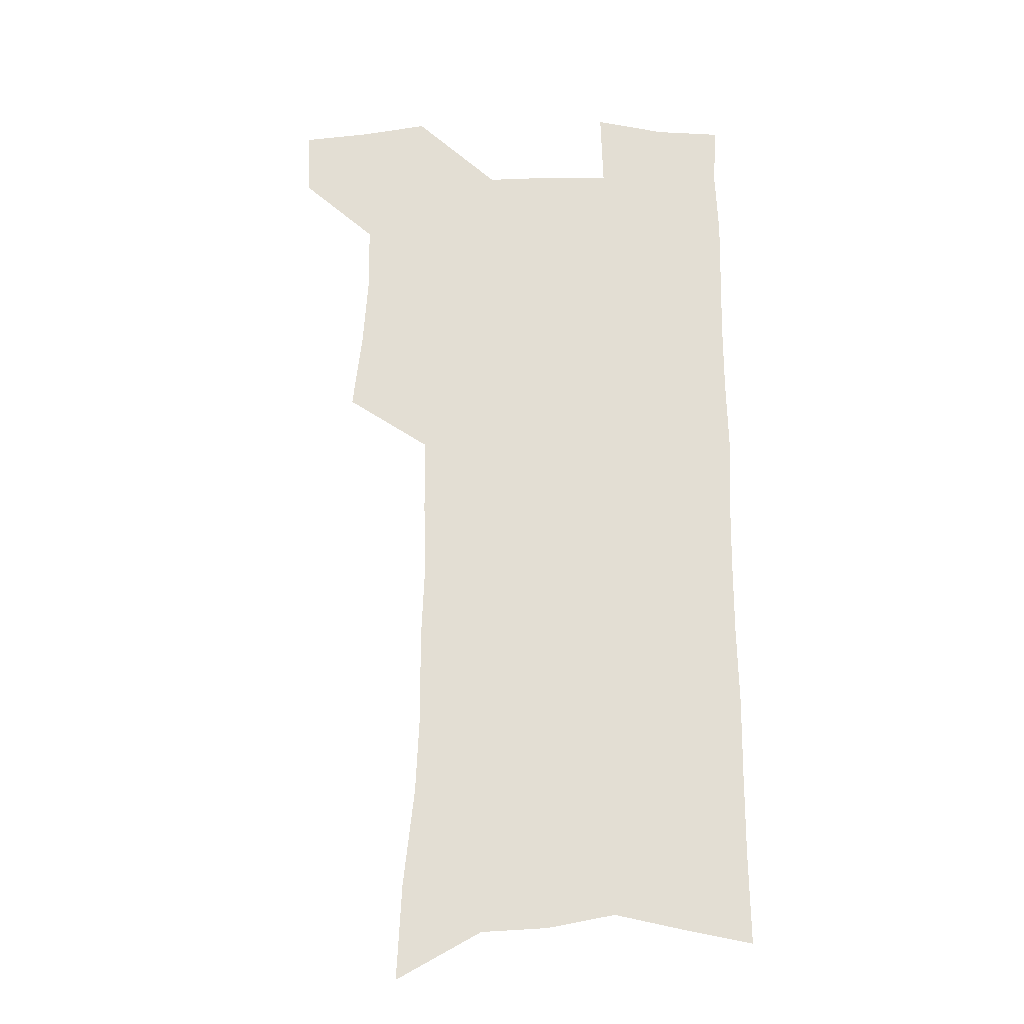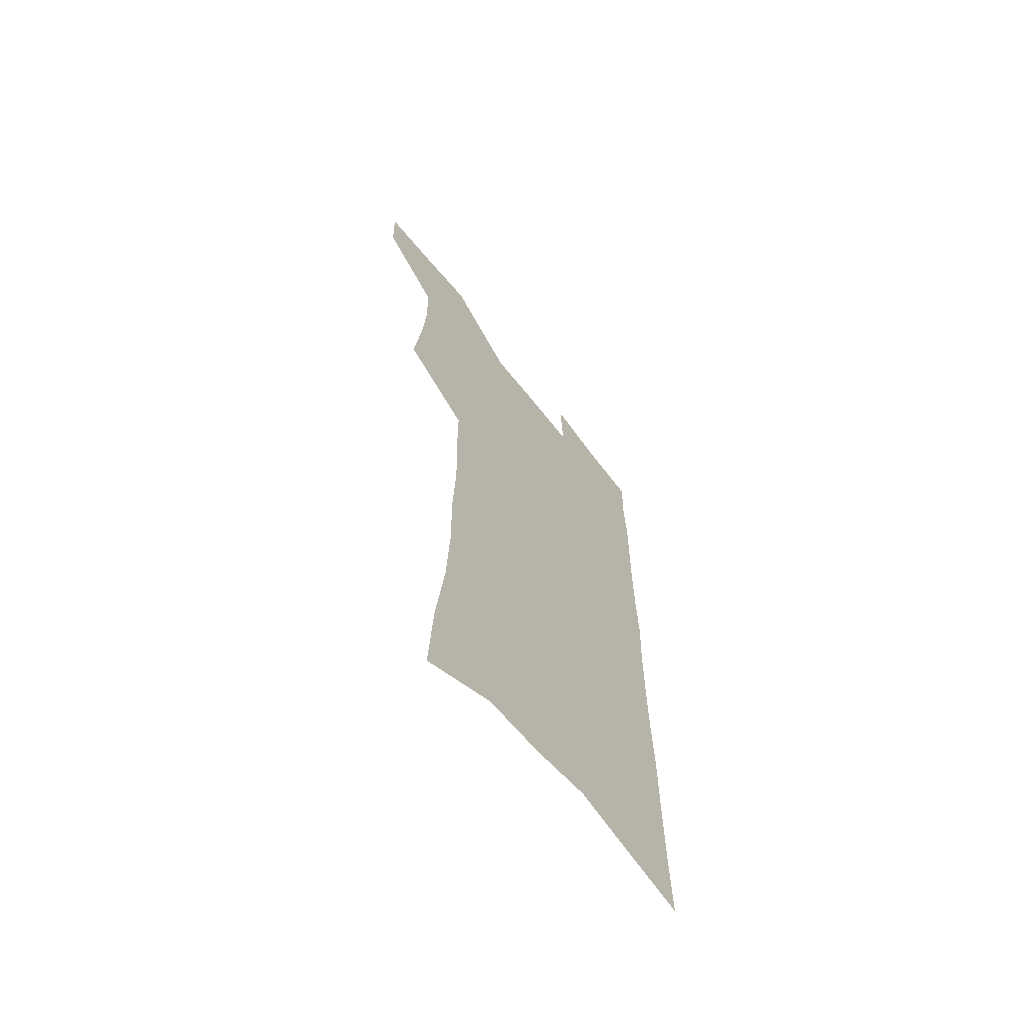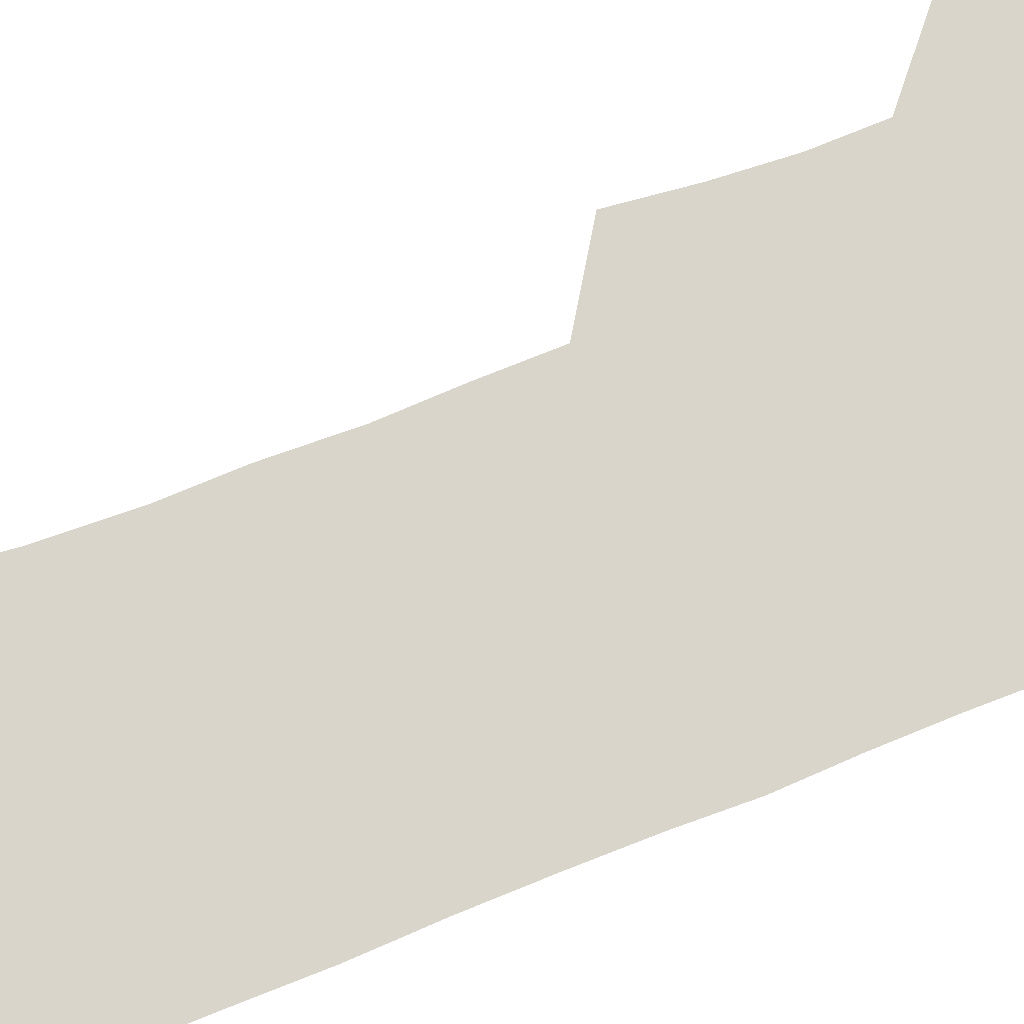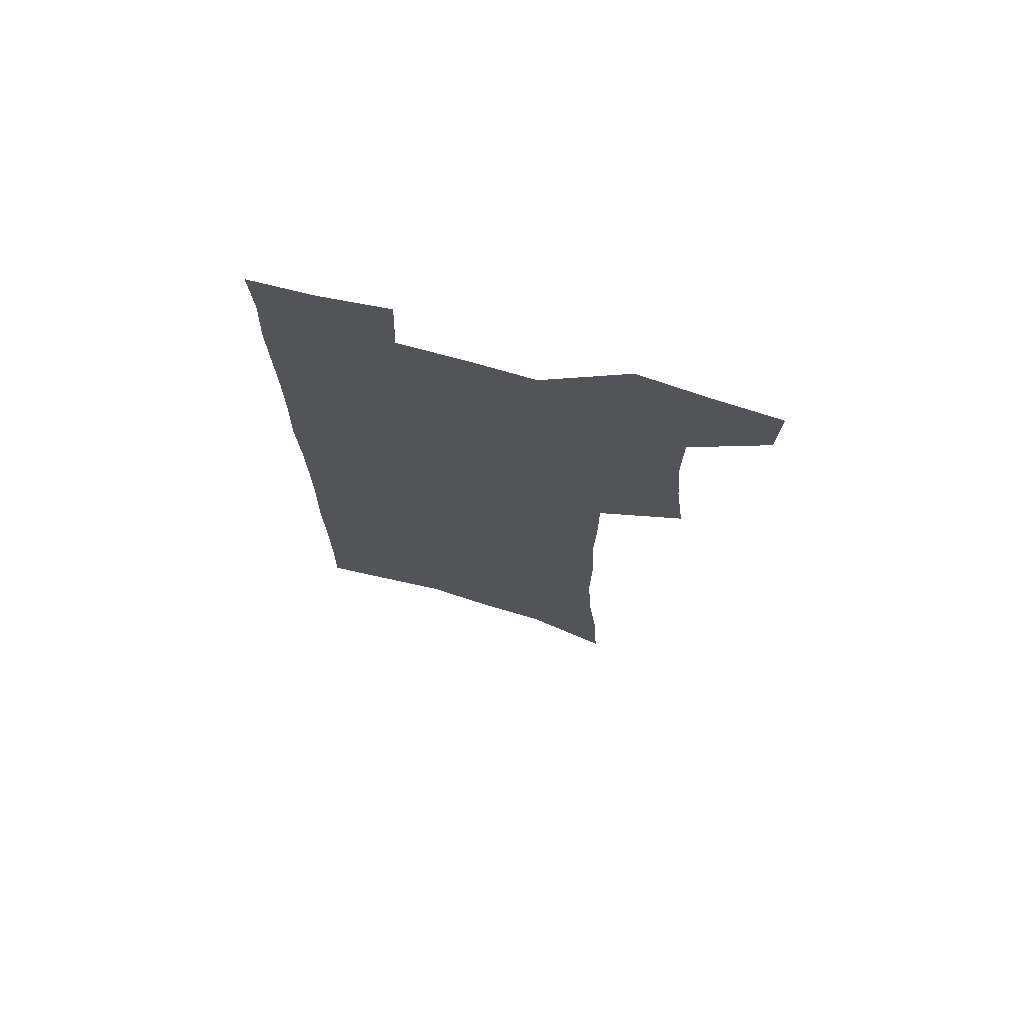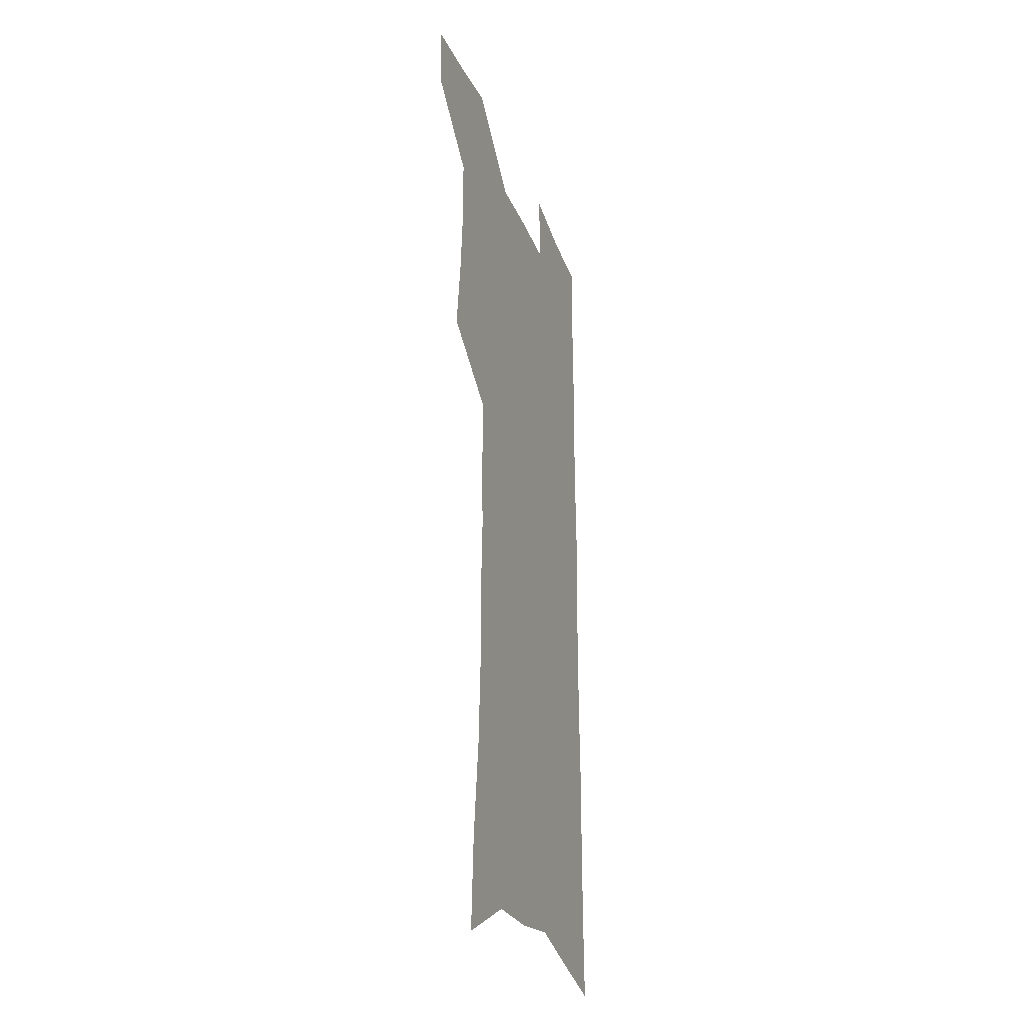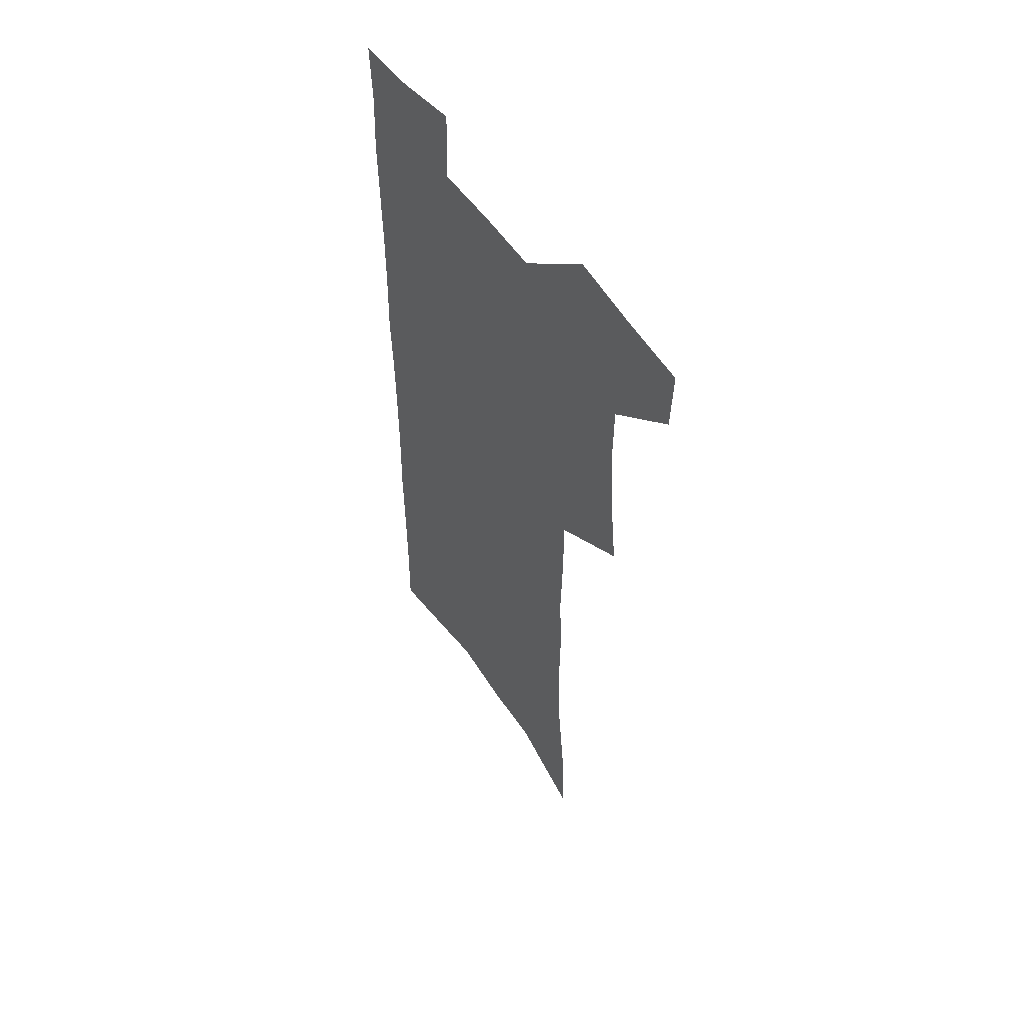
<metadata>
{"format":"obj","ext":"obj","renderer":"f3d","projection":"perspective","resolution":1024,"background":"white","views":[{"elev":-23.0,"azim":0.6,"up":"+Y"},{"elev":-65.7,"azim":-51.7,"up":"+Y"},{"elev":74.7,"azim":68.1,"up":"+Z"},{"elev":73.2,"azim":-164.5,"up":"+Y"},{"elev":-29.6,"azim":-71.0,"up":"+Y"},{"elev":55.2,"azim":-124.5,"up":"+Y"}]}
</metadata>
<code>
v 485.3 532.4 0
v 484.3 560.2 0
v 510.4 414.8 0
v 514.2 447.2 0
v 516.3 477.4 0
v 516 505.7 0
v 517.3 533.7 0
v 512.6 563.4 0
v 536.9 146.9 0
v 538.9 186.3 0
v 543.4 227.9 0
v 545.1 263.6 0
v 544.6 295.6 0
v 546 330.3 0
v 545.2 361.3 0
v 545.1 392.3 0
v 546.6 423.5 0
v 547 452.4 0
v 547.7 480.5 0
v 549.5 508.2 0
v 546.1 536 0
v 540.3 568 0
v 572.4 166.7 0
v 574.8 206.8 0
v 575.6 242.1 0
v 575.6 274.6 0
v 574.4 304.9 0
v 575.7 338.8 0
v 576.2 370.1 0
v 576.5 399.7 0
v 576.1 427.7 0
v 576.9 456 0
v 576.6 482.7 0
v 576.6 509.3 0
v 575.5 536.3 0
v 600.3 168.3 0
v 602.9 215.3 0
v 603 248.4 0
v 602.5 279.2 0
v 603 312.7 0
v 603 343.4 0
v 603.1 373.4 0
v 603.1 401.8 0
v 603.4 430.1 0
v 603.6 457.3 0
v 603.9 483.9 0
v 603.6 509.8 0
v 602.9 537.3 0
v 628.7 173.8 0
v 629 214.6 0
v 629.2 248.1 0
v 628.9 281.8 0
v 629.1 311.9 0
v 628.9 344.2 0
v 629 373.5 0
v 629.2 401.9 0
v 629.5 429.7 0
v 629.7 457 0
v 630 483.7 0
v 630.2 510 0
v 630.5 536.8 0
v 629.4 569.8 0
v 657.2 167.5 0
v 655.7 210.7 0
v 656.8 242.2 0
v 655.6 278 0
v 655.4 310.2 0
v 655.4 341.1 0
v 655.4 371.1 0
v 655.6 400 0
v 656.1 428 0
v 656.4 455.6 0
v 656.6 482.8 0
v 656.4 509.6 0
v 657.7 535.4 0
v 659.1 563.6 0
v 686.2 161.5 0
v 685.5 199.8 0
v 685.6 234.2 0
v 685.9 267.4 0
v 685 301.2 0
v 685 333 0
v 685.3 363.6 0
v 686.4 392.8 0
v 685.5 423.2 0
v 685.4 452.1 0
v 685.8 480 0
v 686.3 507.5 0
v 685 535.2 0
v 686.2 561.8 0
f 6 7 1
f 1 7 2
f 7 8 2
f 16 17 3
f 3 17 4
f 17 18 4
f 4 18 5
f 18 19 5
f 5 19 6
f 19 20 6
f 6 20 7
f 20 21 7
f 7 21 8
f 21 22 8
f 9 23 10
f 23 24 10
f 10 24 11
f 24 25 11
f 11 25 12
f 25 26 12
f 12 26 13
f 26 27 13
f 13 27 14
f 27 28 14
f 14 28 15
f 28 29 15
f 15 29 16
f 29 30 16
f 16 30 17
f 30 31 17
f 17 31 18
f 31 32 18
f 18 32 19
f 32 33 19
f 19 33 20
f 33 34 20
f 20 34 21
f 34 35 21
f 21 35 22
f 23 36 24
f 36 37 24
f 24 37 25
f 37 38 25
f 25 38 26
f 38 39 26
f 26 39 27
f 39 40 27
f 27 40 28
f 40 41 28
f 28 41 29
f 41 42 29
f 29 42 30
f 42 43 30
f 30 43 31
f 43 44 31
f 31 44 32
f 44 45 32
f 32 45 33
f 45 46 33
f 33 46 34
f 46 47 34
f 34 47 35
f 47 48 35
f 36 49 37
f 49 50 37
f 37 50 38
f 50 51 38
f 38 51 39
f 51 52 39
f 39 52 40
f 52 53 40
f 40 53 41
f 53 54 41
f 41 54 42
f 54 55 42
f 42 55 43
f 55 56 43
f 43 56 44
f 56 57 44
f 44 57 45
f 57 58 45
f 45 58 46
f 58 59 46
f 46 59 47
f 59 60 47
f 47 60 48
f 60 61 48
f 49 63 50
f 63 64 50
f 50 64 51
f 64 65 51
f 51 65 52
f 65 66 52
f 52 66 53
f 66 67 53
f 53 67 54
f 67 68 54
f 54 68 55
f 68 69 55
f 55 69 56
f 69 70 56
f 56 70 57
f 70 71 57
f 57 71 58
f 71 72 58
f 58 72 59
f 72 73 59
f 59 73 60
f 73 74 60
f 60 74 61
f 74 75 61
f 61 75 62
f 75 76 62
f 63 77 64
f 77 78 64
f 64 78 65
f 78 79 65
f 65 79 66
f 79 80 66
f 66 80 67
f 80 81 67
f 67 81 68
f 81 82 68
f 68 82 69
f 82 83 69
f 69 83 70
f 83 84 70
f 70 84 71
f 84 85 71
f 71 85 72
f 85 86 72
f 72 86 73
f 86 87 73
f 73 87 74
f 87 88 74
f 74 88 75
f 88 89 75
f 75 89 76
f 89 90 76

</code>
